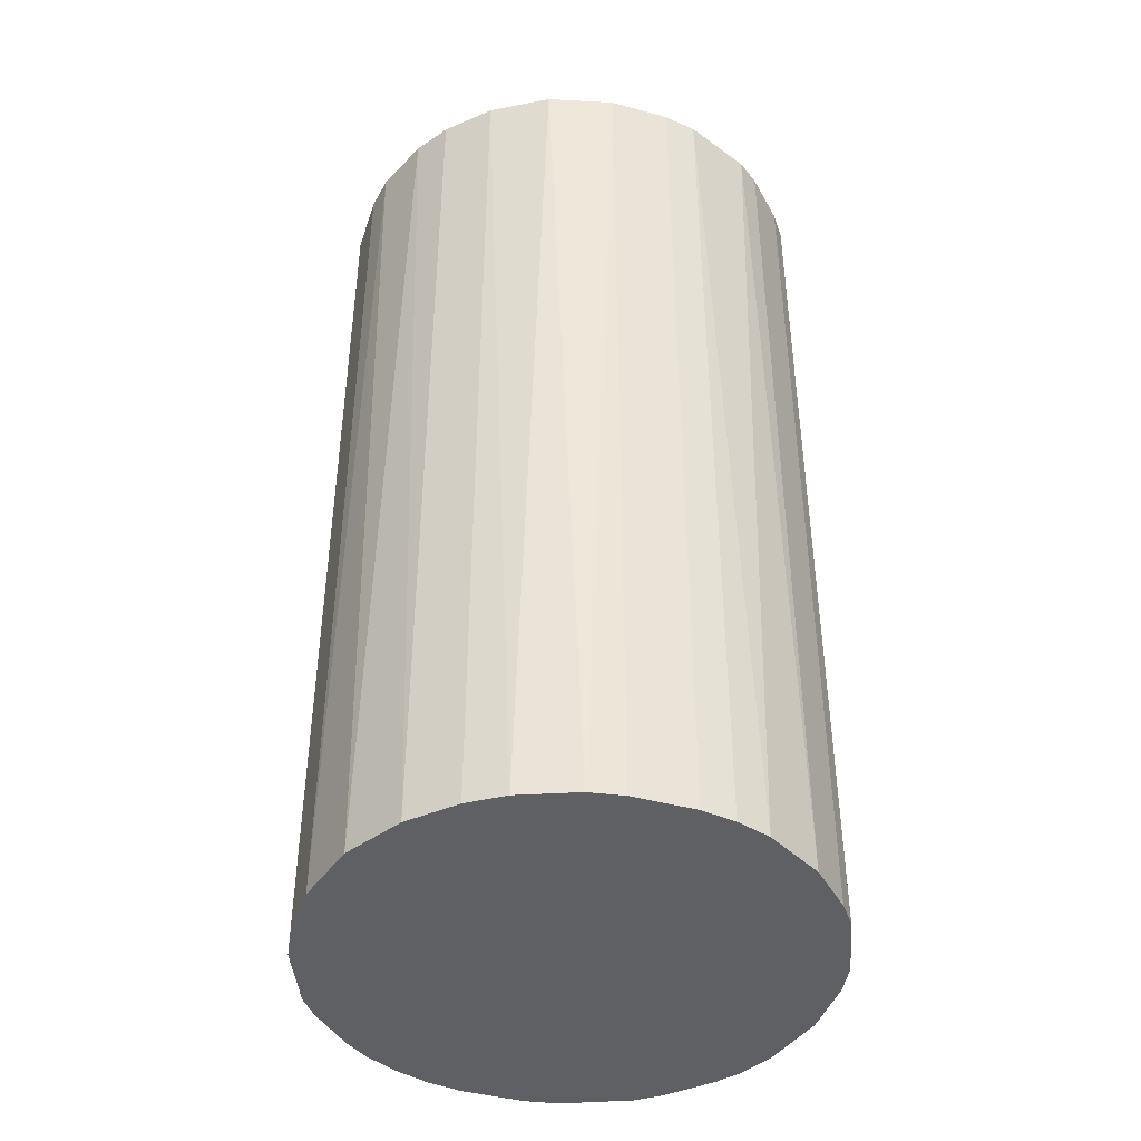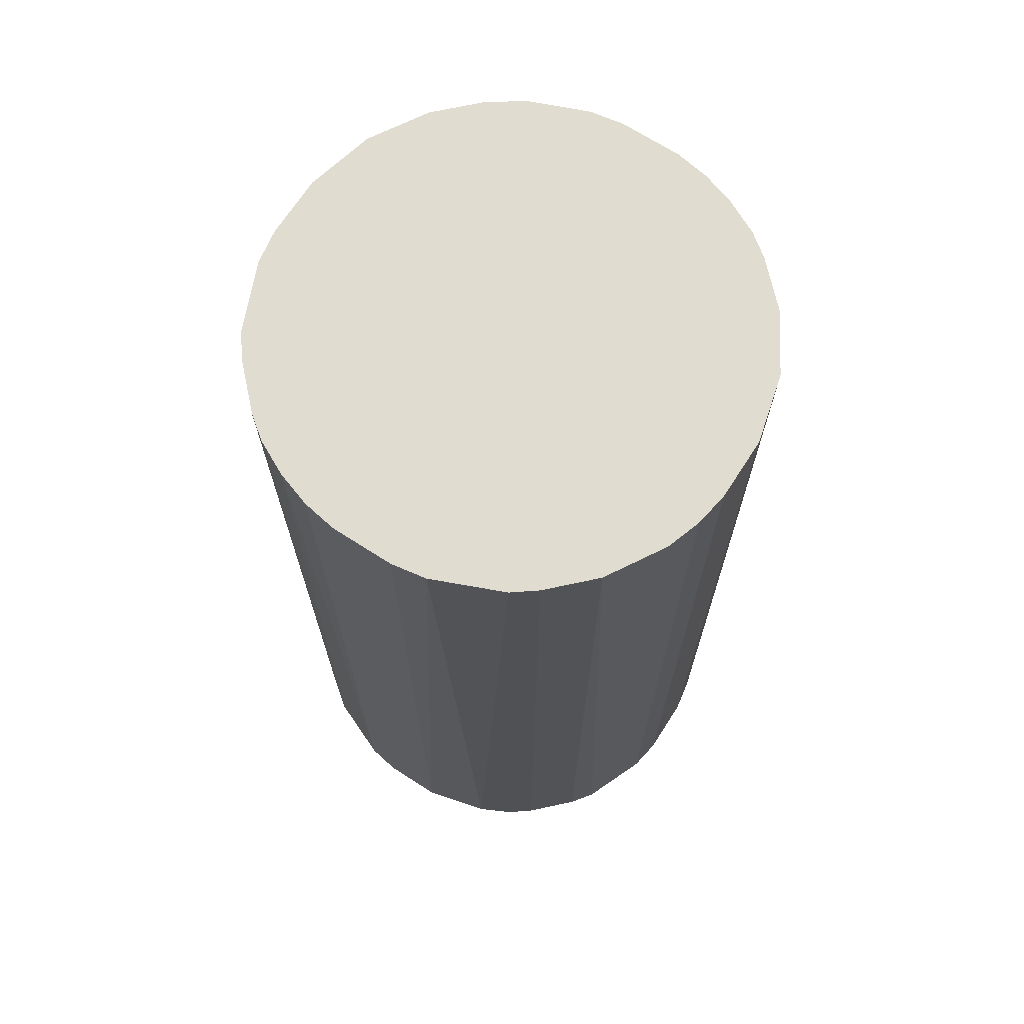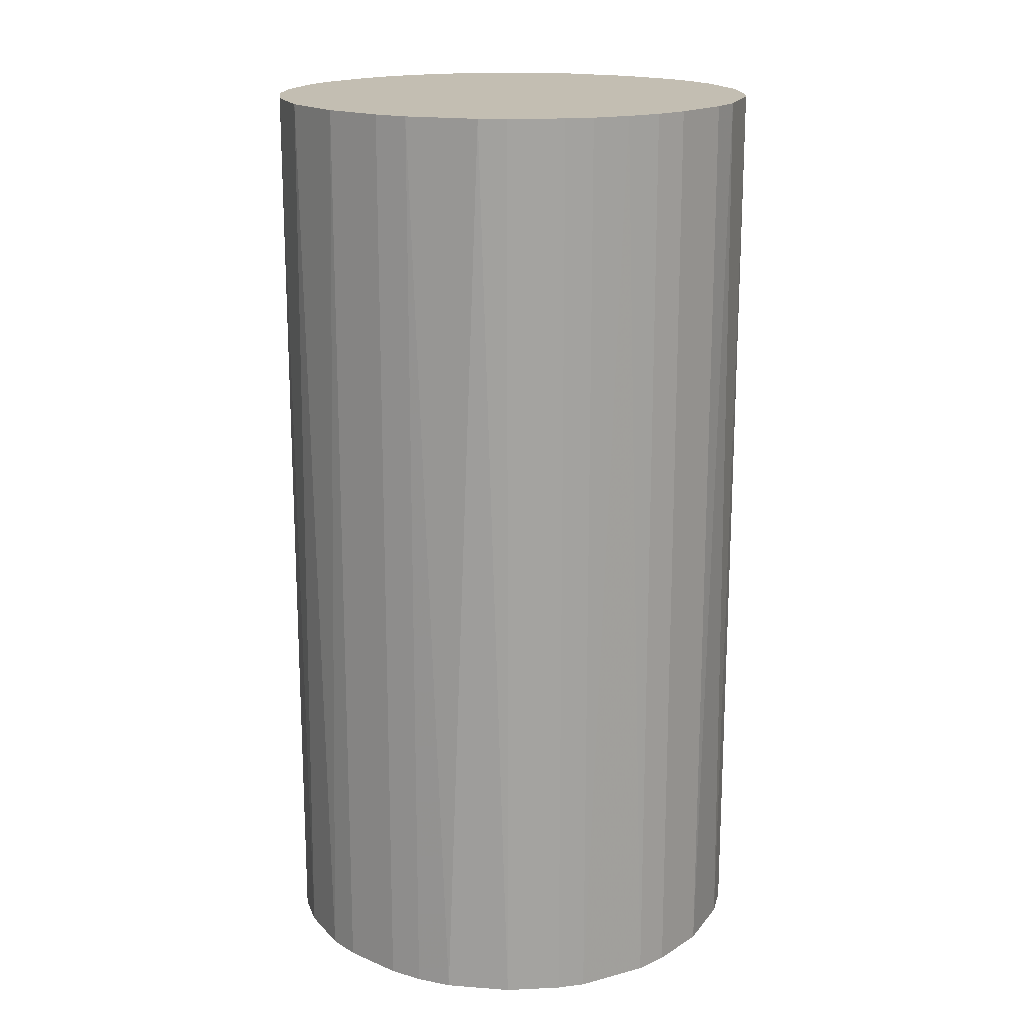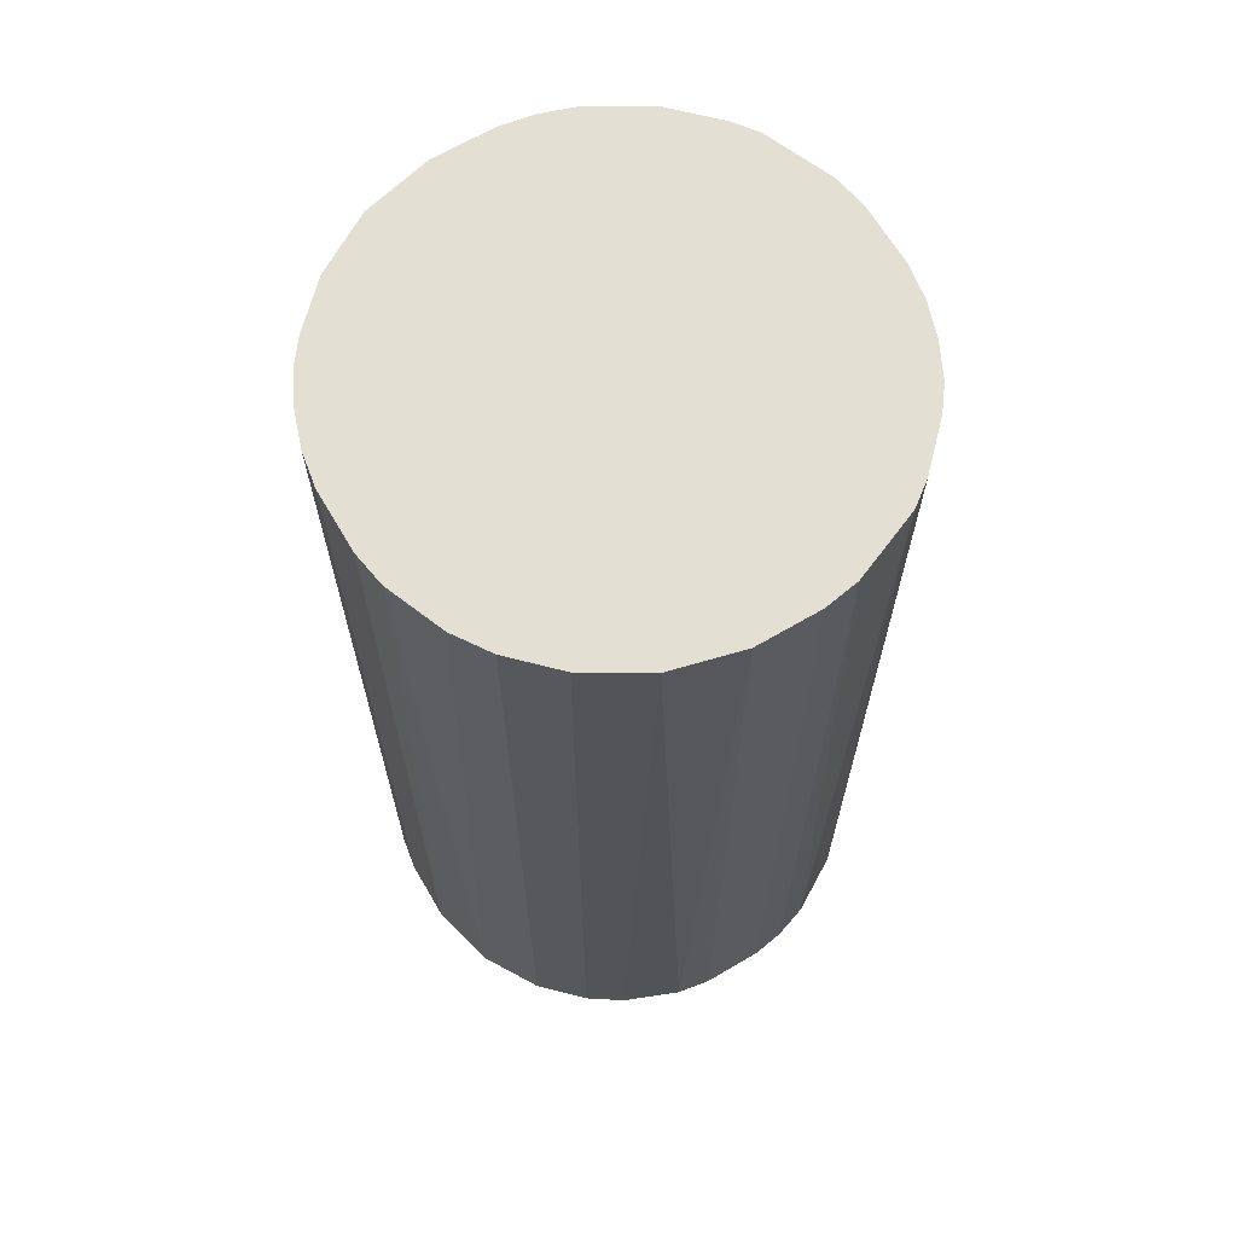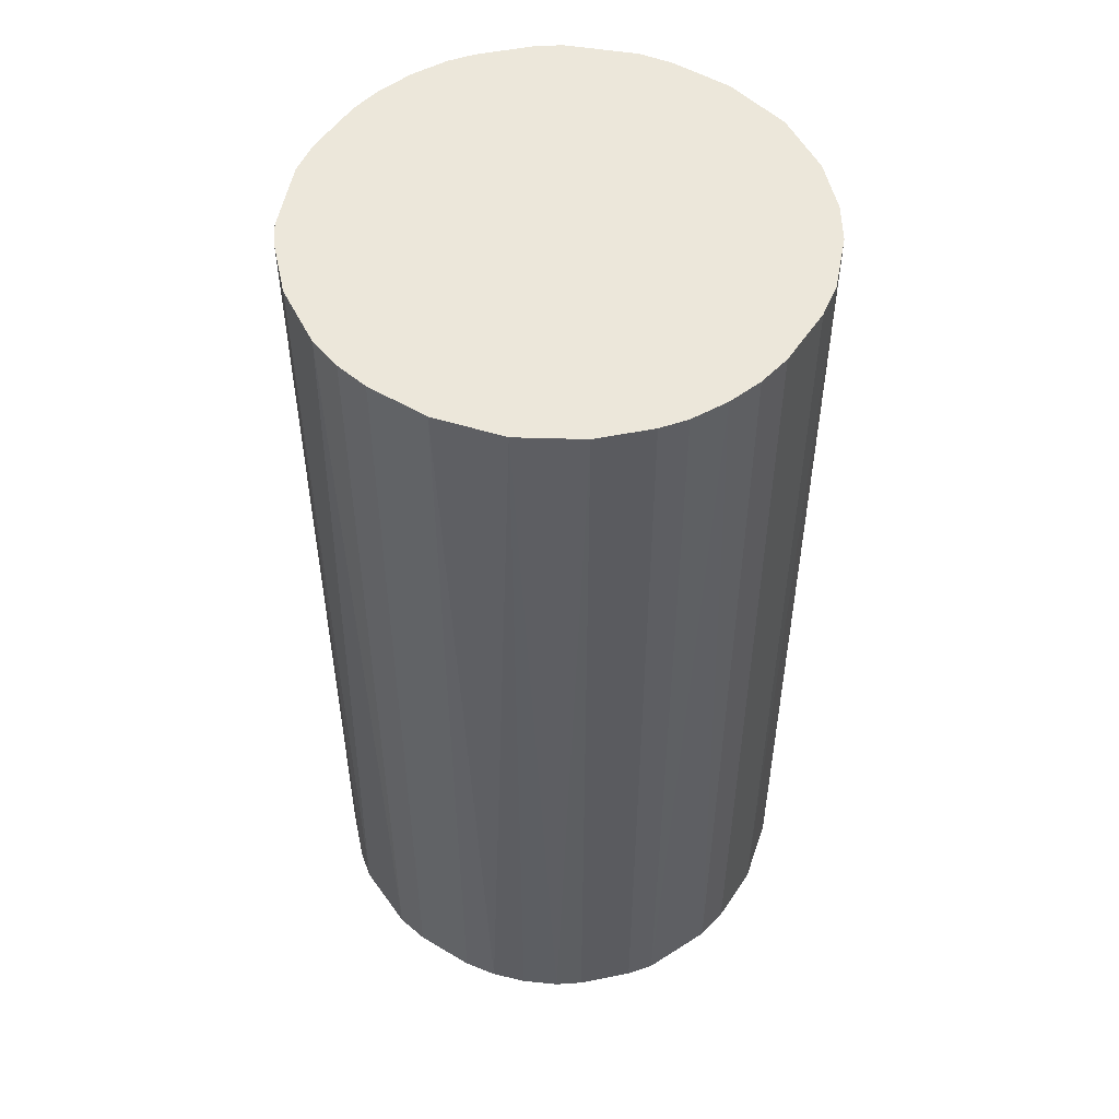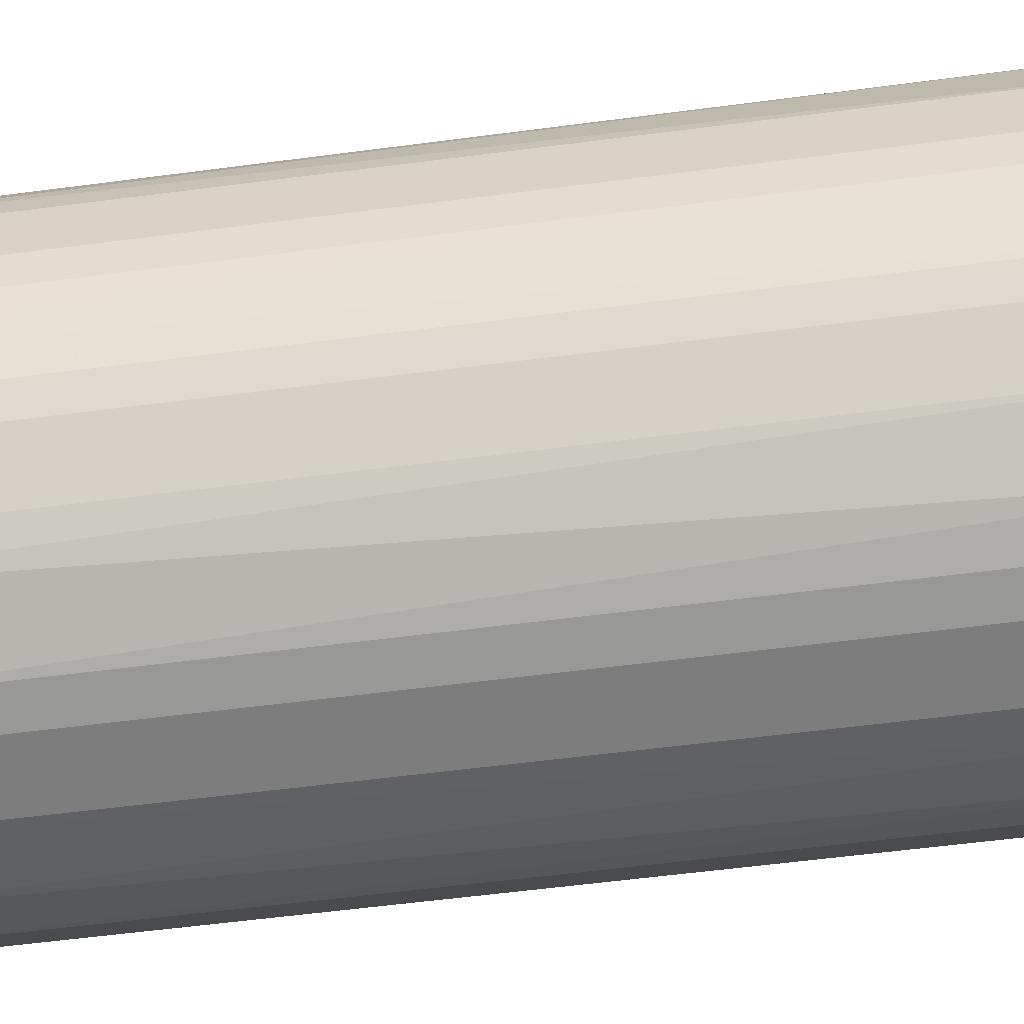
<metadata>
{"format":"obj","ext":"obj","renderer":"f3d","projection":"perspective","resolution":1024,"background":"white","views":[{"elev":-42.8,"azim":-17.9,"up":"+Z"},{"elev":69.7,"azim":122.8,"up":"+Z"},{"elev":17.5,"azim":39.6,"up":"+Z"},{"elev":66.6,"azim":-30.5,"up":"+Z"},{"elev":51.8,"azim":-147.2,"up":"+Z"},{"elev":-59.2,"azim":97.6,"up":"+Y"}]}
</metadata>
<code>
o convex_0
v -0.02133 0.005759 -0.04189
v 0.02182 0.002746 0.04189
v 0.02131 0.005759 0.04189
v -0.02183 -0.002765 0.04189
v 0.005759 -0.02133 -0.04189
v 0.005759 0.02131 -0.04189
v -0.008786 0.02031 0.04189
v 0.002746 -0.02183 0.04189
v 0.02131 -0.005773 -0.04189
v -0.01381 -0.01731 -0.04189
v 0.0173 -0.0138 0.04189
v 0.008771 0.0203 0.04189
v 0.0188 0.01178 -0.04189
v -0.0118 0.0188 -0.04189
v -0.01381 -0.01731 0.04189
v -0.01882 0.01178 0.04189
v -0.02033 -0.008786 -0.04189
v -0.005778 -0.02133 -0.04189
v 0.01379 -0.01732 -0.04189
v 0.01379 0.0173 0.04189
v 0.01178 -0.01882 0.04189
v -0.002765 0.02182 -0.04189
v 0.002746 0.02182 0.04189
v 0.02182 0.002746 -0.04189
v -0.01932 -0.01079 0.04189
v -0.008786 -0.02033 0.04189
v 0.02131 -0.005773 0.04189
v 0.01178 0.0188 -0.04189
v -0.01882 0.01178 -0.04189
v 0.0188 -0.0118 -0.04189
v -0.02133 0.005759 0.04189
v 0.0188 0.01178 0.04189
v -0.01381 0.0173 0.04189
v -0.02183 -0.002765 -0.04189
v -0.01732 -0.0138 -0.04189
v -0.002765 0.02182 0.04189
v -0.002765 -0.02183 0.04189
v 0.002746 -0.02183 -0.04189
v -0.005778 0.02131 -0.04189
v 0.02031 0.008767 -0.04189
v 0.02182 -0.002765 -0.04189
v -0.02183 0.002746 0.04189
v 0.02031 -0.008786 0.04189
v -0.01732 0.01378 -0.04189
v 0.0173 0.01378 -0.04189
v -0.01079 -0.01932 -0.04189
v -0.02133 -0.005778 0.04189
v 0.005759 -0.02133 0.04189
v 0.008771 -0.02032 -0.04189
v -0.01732 -0.0138 0.04189
v -0.02033 0.008767 0.04189
v -0.002765 -0.02183 -0.04189
v 0.002746 0.02182 -0.04189
v 0.02182 -0.002765 0.04189
v -0.02183 0.002746 -0.04189
v 0.01379 -0.01732 0.04189
v 0.01379 0.0173 -0.04189
v -0.01381 0.0173 -0.04189
v -0.01732 0.01378 0.04189
v 0.0173 0.01378 0.04189
v 0.0173 -0.0138 -0.04189
v 0.005759 0.02131 0.04189
v 0.0188 -0.0118 0.04189
v -0.008786 0.02031 -0.04189
f 39 14 64
f 2 3 4
f 5 1 6
f 4 3 7
f 2 4 8
f 5 6 9
f 1 5 10
f 2 8 11
f 7 3 12
f 9 6 13
f 6 1 14
f 8 4 15
f 4 7 16
f 1 10 17
f 10 5 18
f 5 9 19
f 12 3 20
f 11 8 21
f 6 14 22
f 7 12 23
f 3 2 24
f 9 13 24
f 15 4 25
f 8 15 26
f 2 11 27
f 6 12 28
f 13 6 28
f 12 20 28
f 14 1 29
f 19 9 30
f 4 16 31
f 20 3 32
f 7 14 33
f 16 7 33
f 1 17 34
f 10 15 35
f 17 10 35
f 25 17 35
f 7 23 36
f 23 22 36
f 8 26 37
f 26 18 37
f 5 8 38
f 18 5 38
f 8 37 38
f 22 14 39
f 7 36 39
f 36 22 39
f 3 24 40
f 24 13 40
f 32 3 40
f 13 32 40
f 24 2 41
f 9 24 41
f 27 9 41
f 31 1 42
f 4 31 42
f 34 4 42
f 9 27 43
f 27 11 43
f 30 9 43
f 14 29 44
f 29 16 44
f 13 28 45
f 32 13 45
f 15 10 46
f 10 18 46
f 26 15 46
f 18 26 46
f 25 4 47
f 17 25 47
f 4 34 47
f 34 17 47
f 8 5 48
f 21 8 48
f 21 48 49
f 5 19 49
f 19 21 49
f 48 5 49
f 15 25 50
f 35 15 50
f 25 35 50
f 29 1 51
f 16 29 51
f 1 31 51
f 31 16 51
f 37 18 52
f 18 38 52
f 38 37 52
f 6 22 53
f 23 6 53
f 22 23 53
f 2 27 54
f 41 2 54
f 27 41 54
f 1 34 55
f 42 1 55
f 34 42 55
f 19 11 56
f 11 21 56
f 21 19 56
f 28 20 57
f 45 28 57
f 20 45 57
f 33 14 58
f 14 44 58
f 44 33 58
f 16 33 59
f 44 16 59
f 33 44 59
f 20 32 60
f 45 20 60
f 32 45 60
f 11 19 61
f 19 30 61
f 30 11 61
f 12 6 62
f 6 23 62
f 23 12 62
f 11 30 63
f 43 11 63
f 30 43 63
f 14 7 64
f 7 39 64

</code>
